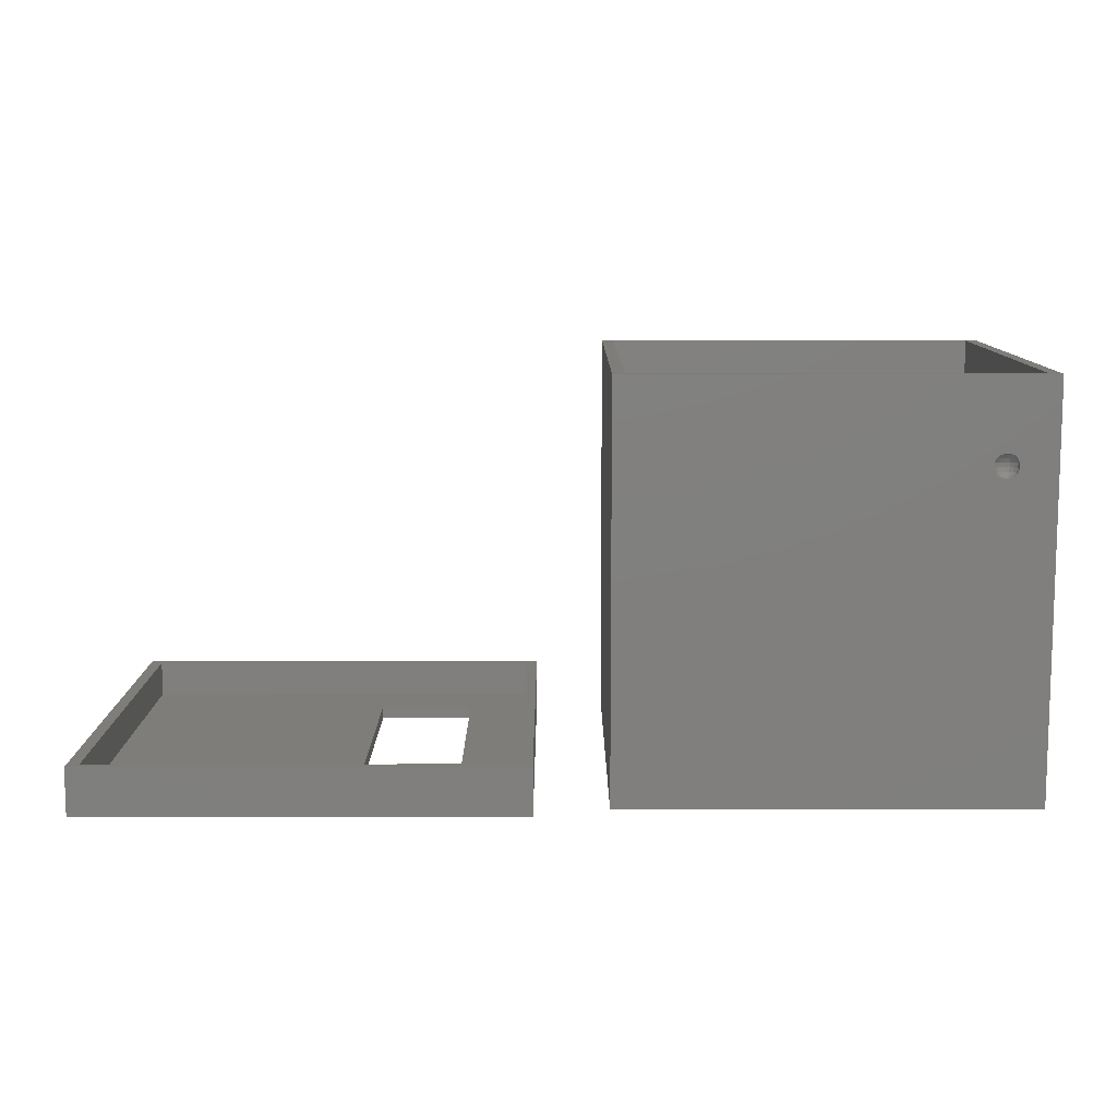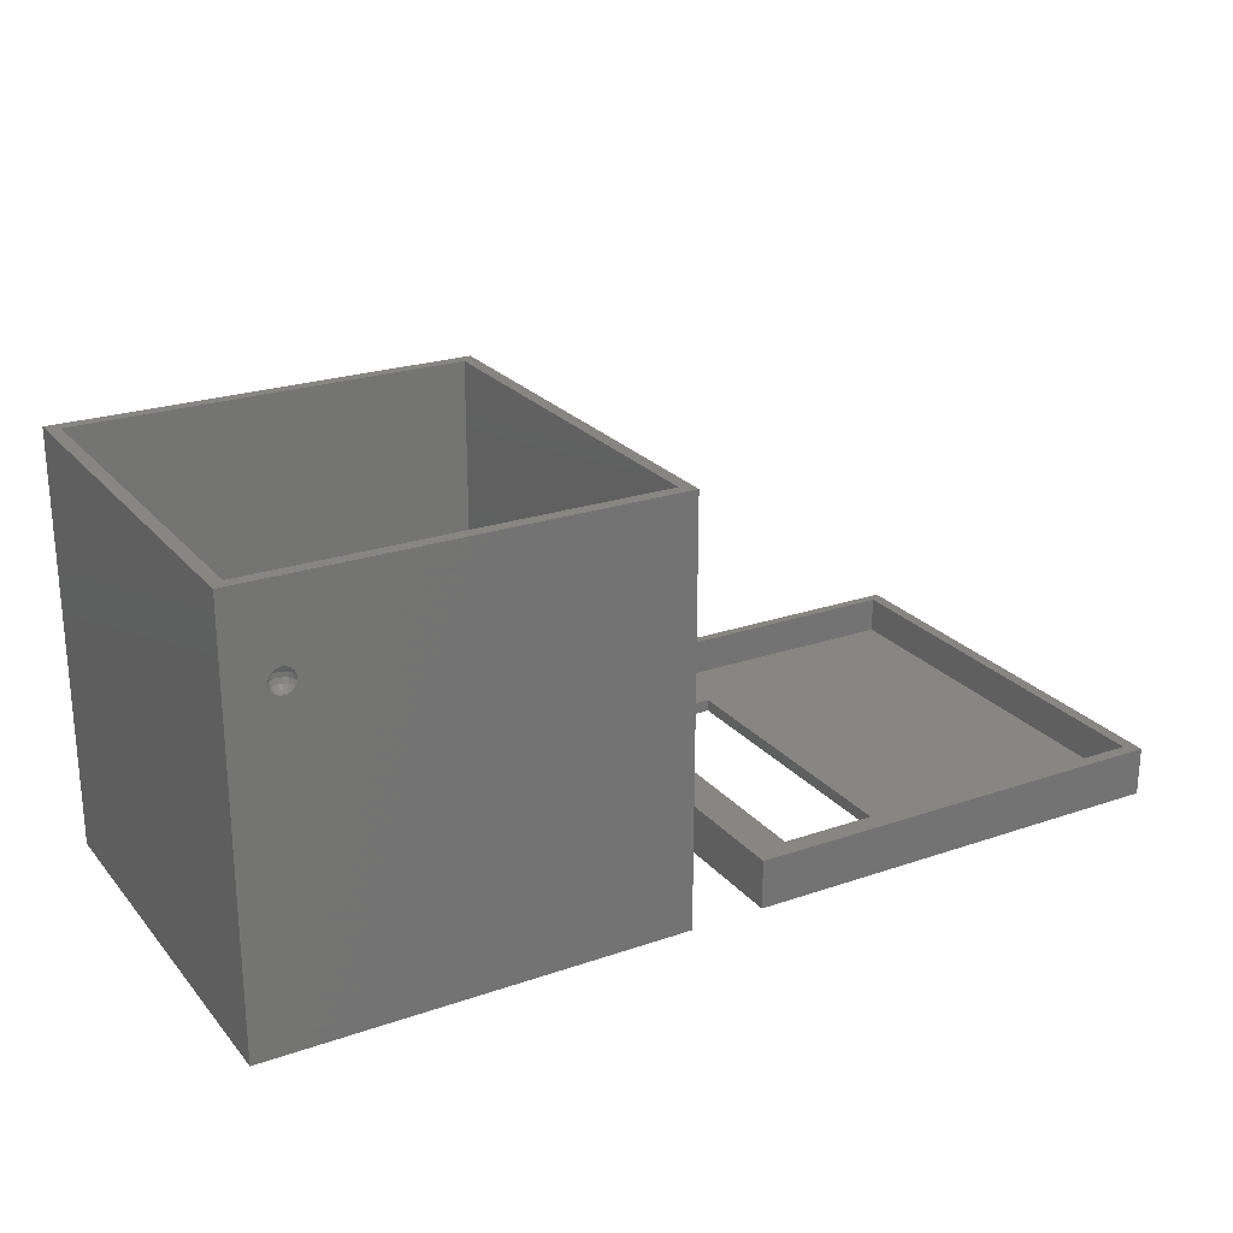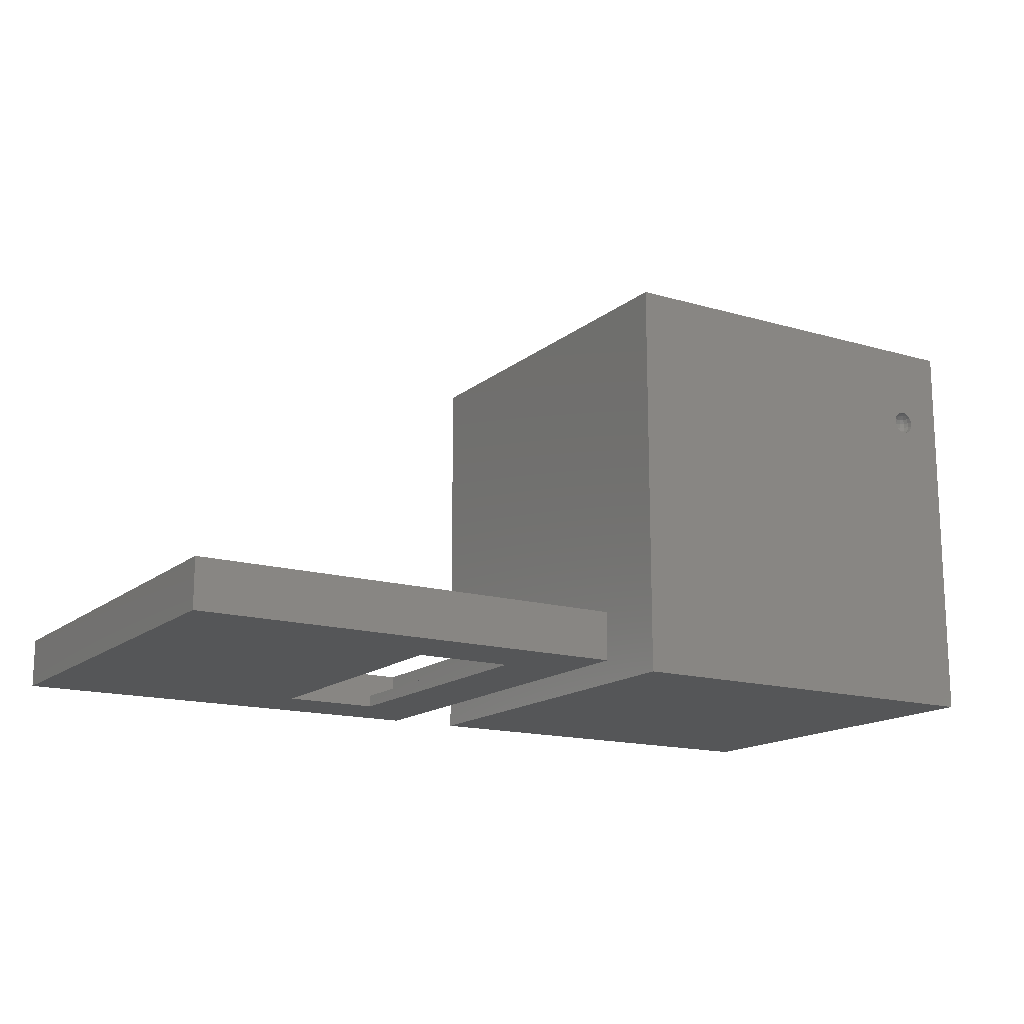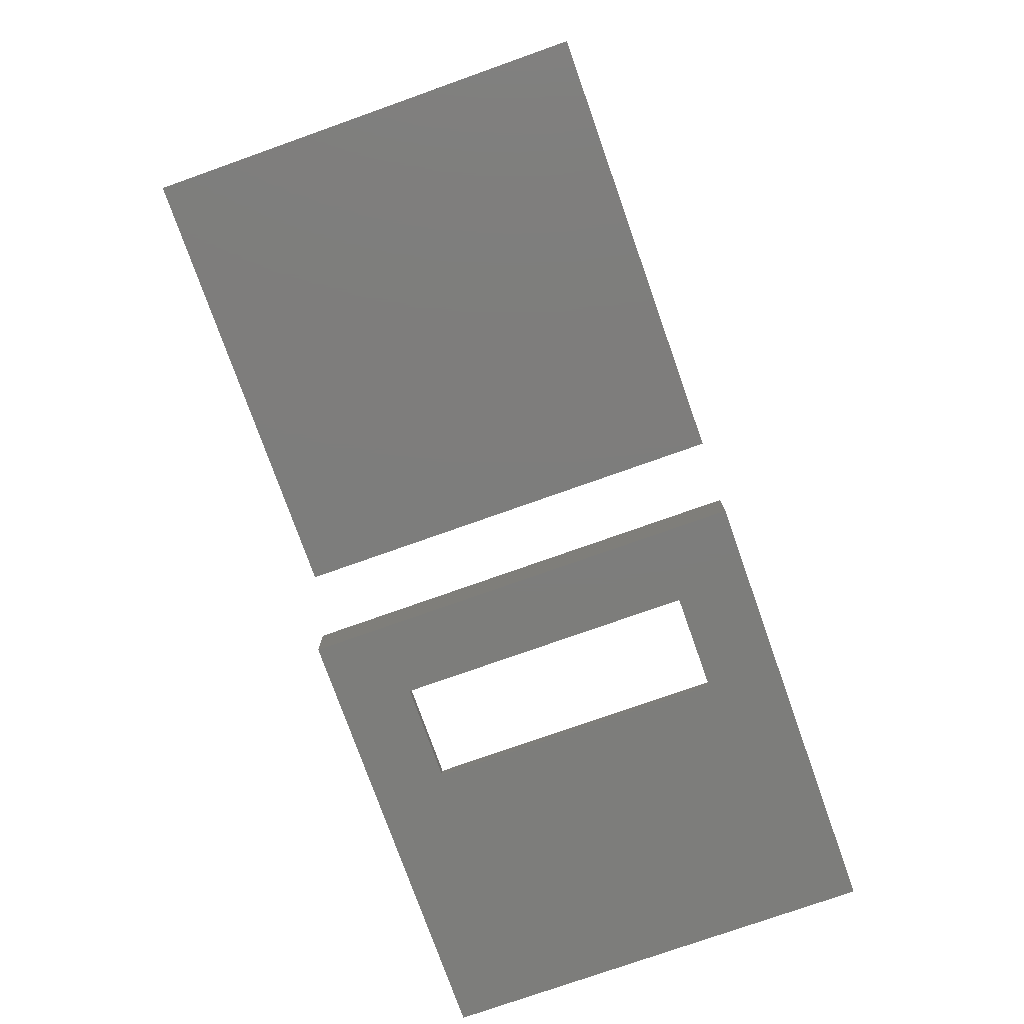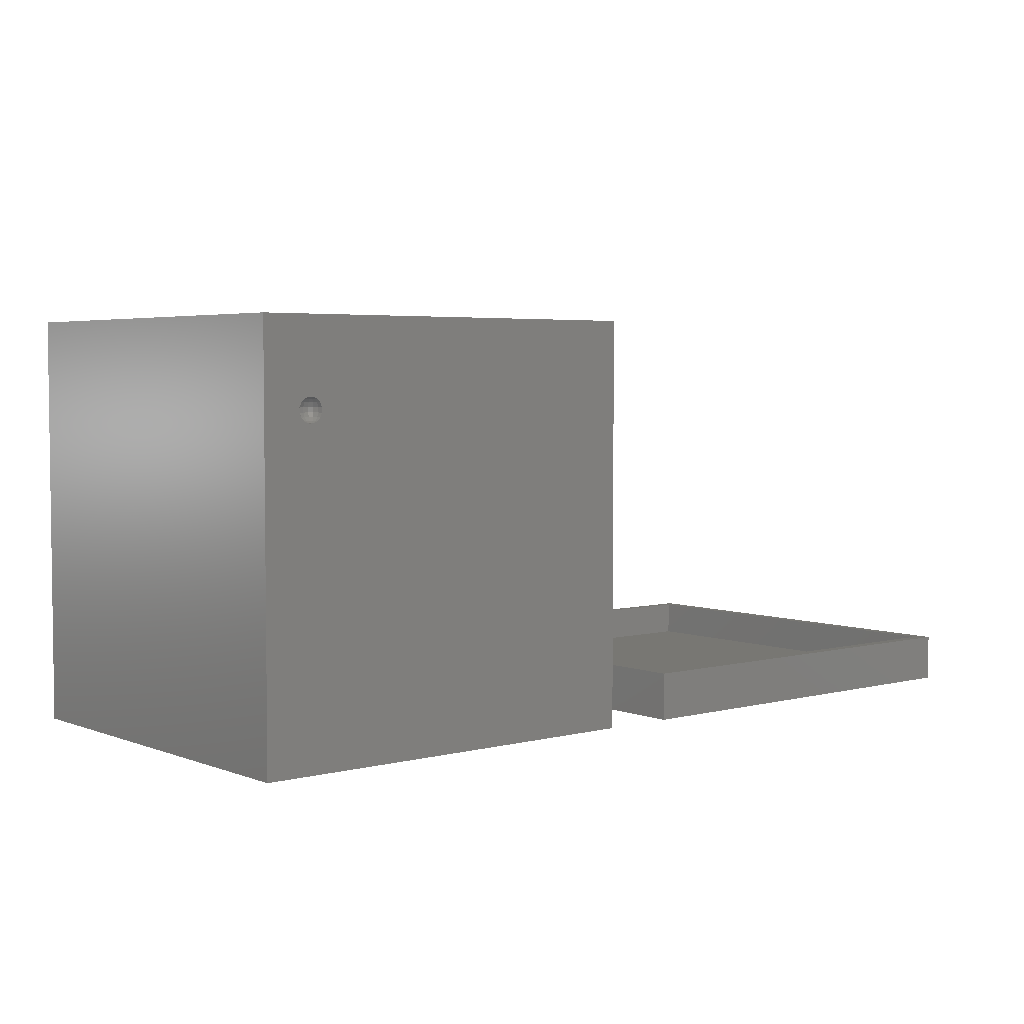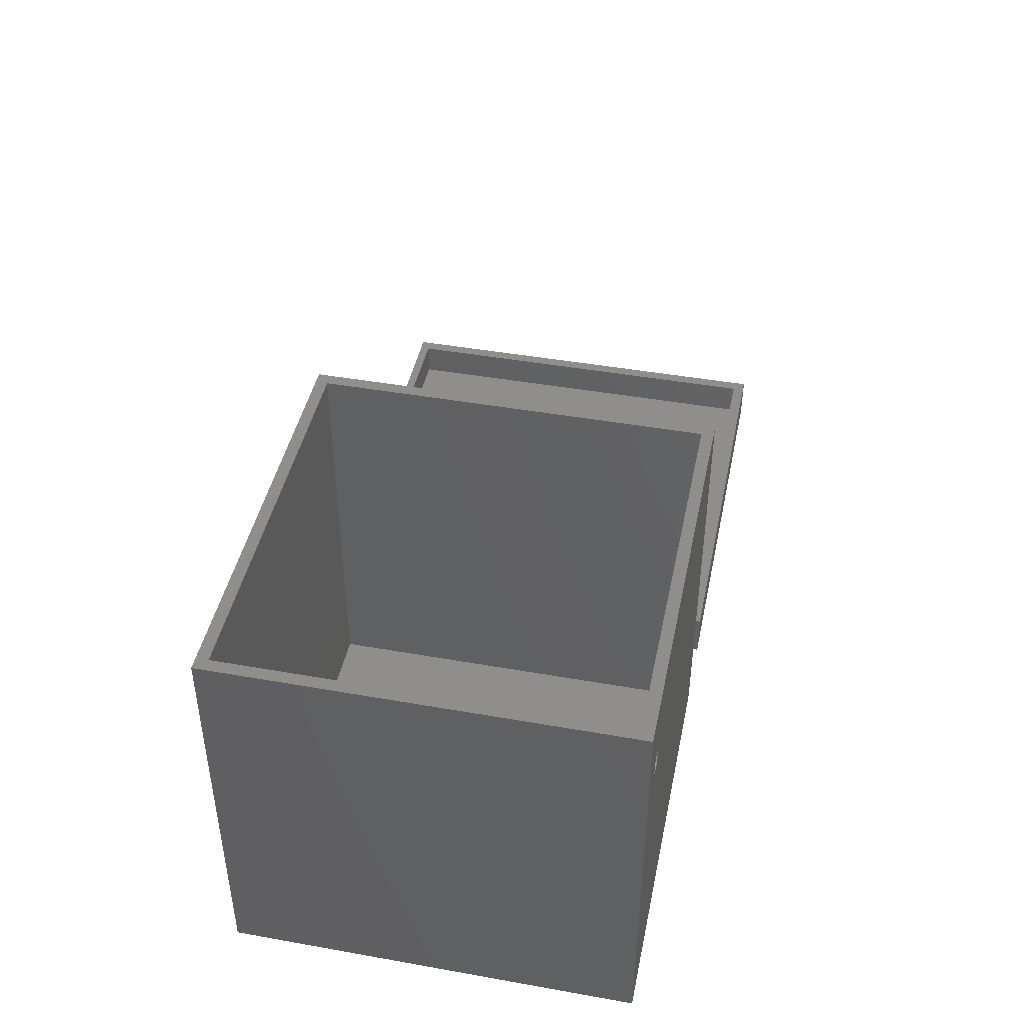
<metadata>
{"format":"stl","ext":"stl","renderer":"f3d","projection":"perspective","resolution":1024,"background":"white","views":[{"elev":10.3,"azim":179.9,"up":"+Z"},{"elev":23.8,"azim":-29.8,"up":"+Z"},{"elev":-15.4,"azim":148.3,"up":"+Z"},{"elev":-76.7,"azim":-70.5,"up":"+Z"},{"elev":4.1,"azim":-39.7,"up":"+Z"},{"elev":44.0,"azim":-78.3,"up":"+Z"}]}
</metadata>
<code>
# stl→obj: 184 verts, 364 faces
v 200 0 0
v 200 180 20
v 200 180 0
v 200 0 20
v 375 5 20
v 380 180 20
v 375 176 20
v 205 176 20
v 205 5 20
v 380 0 20
v 380 180 0
v 380 0 0
v 270 30 0
v 230 30 0
v 230 150 0
v 270 150 0
v 205 176 5
v 205 5 5
v 375 5 5
v 375 176 5
v 270 150 5
v 230 150 5
v 270 30 5
v 230 30 5
v 0 0 0
v 0 170 170
v 0 170 0
v 0 0 170
v 170 170 170
v 165 165 170
v 170 0 170
v 5 165 170
v 5 5 170
v 165 5 170
v 170 170 0
v 170 0 0
v 22.78 170 139.2
v 20.98 170 139.9
v 24.16 170 137.8
v 24.9 170 136
v 24.9 170 134
v 24.16 170 132.2
v 22.78 170 130.8
v 20.98 170 130.1
v 19.02 170 139.9
v 17.22 170 139.2
v 15.84 170 137.8
v 15.1 170 136
v 15.1 170 134
v 15.84 170 132.2
v 19.02 170 130.1
v 17.22 170 130.8
v 20.98 0 139.9
v 19.02 0 139.9
v 17.22 0 139.2
v 15.84 0 137.8
v 15.1 0 136
v 15.1 0 134
v 19.02 0 130.1
v 20.98 0 130.1
v 17.22 0 130.8
v 15.84 0 132.2
v 22.78 0 139.2
v 24.16 0 137.8
v 24.9 0 136
v 24.9 0 134
v 24.16 0 132.2
v 22.78 0 130.8
v 5 165 5
v 5 5 5
v 165 5 5
v 165 165 5
v 22.57 1.063 139.2
v 24.53 1.877 136
v 23.84 1.591 137.8
v 20 4.157 137.8
v 21.59 3.841 137.8
v 20 2.778 139.2
v 20 2.778 130.8
v 20 4.157 132.2
v 18.41 3.841 132.2
v 21.06 2.566 139.2
v 20 4.904 134
v 21.88 4.531 136
v 20 4.904 136
v 21.88 4.531 134
v 16.16 1.591 132.2
v 15.47 1.877 134
v 18.94 2.566 130.8
v 18.04 1.964 130.8
v 20 0.9755 139.9
v 19.63 0.9012 139.9
v 18.94 2.566 139.2
v 22.94 2.94 137.8
v 18.12 4.531 134
v 21.96 1.964 139.2
v 18.04 1.964 139.2
v 23.47 3.468 136
v 18.12 4.531 136
v 15.47 1.877 136
v 16.53 3.468 134
v 16.53 3.468 136
v 21.59 3.841 132.2
v 20.69 0.6897 139.9
v 20.37 0.9012 139.9
v 20.9 0.3733 139.9
v 18.41 3.841 137.8
v 24.53 1.877 134
v 23.84 1.591 132.2
v 17.06 2.94 132.2
v 22.57 1.063 130.8
v 21.96 1.964 130.8
v 21.06 2.566 130.8
v 23.47 3.468 134
v 22.94 2.94 132.2
v 19.1 0.3733 130.1
v 17.43 1.063 130.8
v 19.63 0.9012 130.1
v 17.06 2.94 137.8
v 16.16 1.591 137.8
v 20.69 0.6897 130.1
v 20.9 0.3733 130.1
v 20.37 0.9012 130.1
v 20 0.9755 130.1
v 19.31 0.6897 130.1
v 17.43 1.063 139.2
v 19.31 0.6897 139.9
v 19.1 0.3733 139.9
v 18.04 168 139.2
v 17.06 167.1 137.8
v 16.16 168.4 137.8
v 22.94 167.1 137.8
v 23.47 166.5 136
v 21.88 165.5 136
v 21.59 166.2 137.8
v 24.53 168.1 134
v 24.53 168.1 136
v 22.57 168.9 130.8
v 15.47 168.1 136
v 20 165.8 132.2
v 18.41 166.2 132.2
v 18.12 165.5 134
v 17.43 168.9 139.2
v 17.06 167.1 132.2
v 18.04 168 130.8
v 16.16 168.4 132.2
v 23.47 166.5 134
v 15.47 168.1 134
v 20 165.8 137.8
v 20 165.1 136
v 18.12 165.5 136
v 22.57 168.9 139.2
v 21.96 168 130.8
v 20.9 169.6 130.1
v 21.59 166.2 132.2
v 20 167.2 130.8
v 20 165.1 134
v 23.84 168.4 137.8
v 21.96 168 139.2
v 19.1 169.6 139.9
v 22.94 167.1 132.2
v 21.06 167.4 130.8
v 17.43 168.9 130.8
v 16.53 166.5 136
v 16.53 166.5 134
v 19.1 169.6 130.1
v 19.31 169.3 139.9
v 19.63 169.1 139.9
v 18.41 166.2 137.8
v 18.94 167.4 139.2
v 21.88 165.5 134
v 18.94 167.4 130.8
v 19.63 169.1 130.1
v 20.69 169.3 130.1
v 20.37 169.1 130.1
v 20 169 130.1
v 19.31 169.3 130.1
v 20 169 139.9
v 20 167.2 139.2
v 23.84 168.4 132.2
v 20.69 169.3 139.9
v 20.37 169.1 139.9
v 21.06 167.4 139.2
v 20.9 169.6 139.9
f 1 2 3
f 2 1 4
f 5 6 7
f 6 8 7
f 8 2 9
f 2 8 6
f 6 5 10
f 9 10 5
f 9 4 10
f 4 9 2
f 10 11 6
f 11 10 12
f 11 2 6
f 2 11 3
f 12 13 11
f 1 13 12
f 14 1 15
f 13 1 14
f 16 11 13
f 3 16 15
f 16 3 11
f 3 15 1
f 1 10 4
f 10 1 12
f 9 17 8
f 17 9 18
f 19 7 20
f 7 19 5
f 20 21 19
f 17 21 20
f 18 22 17
f 21 17 22
f 23 19 21
f 18 23 24
f 23 18 19
f 22 18 24
f 19 9 5
f 9 19 18
f 17 7 8
f 7 17 20
f 24 15 22
f 15 24 14
f 13 21 16
f 21 13 23
f 15 21 22
f 21 15 16
f 13 24 23
f 24 13 14
f 25 26 27
f 26 25 28
f 29 30 31
f 29 32 30
f 32 26 33
f 26 32 29
f 34 31 30
f 33 31 34
f 33 28 31
f 28 33 26
f 31 35 29
f 35 31 36
f 37 26 29
f 26 37 38
f 29 39 37
f 29 40 39
f 29 41 40
f 29 42 41
f 35 42 29
f 42 35 43
f 43 27 44
f 27 43 35
f 45 26 38
f 46 26 45
f 47 26 46
f 48 26 47
f 49 26 48
f 27 49 50
f 44 27 51
f 49 27 26
f 52 27 50
f 51 27 52
f 25 35 36
f 35 25 27
f 53 28 54
f 28 55 54
f 28 56 55
f 28 57 56
f 28 58 57
f 25 58 28
f 59 25 60
f 61 25 59
f 62 25 61
f 58 25 62
f 63 28 53
f 28 63 31
f 64 31 63
f 65 31 64
f 66 31 65
f 67 31 66
f 36 67 68
f 25 68 60
f 68 25 36
f 67 36 31
f 33 69 32
f 69 33 70
f 71 30 72
f 30 71 34
f 69 30 32
f 30 69 72
f 69 71 72
f 71 69 70
f 71 33 34
f 33 71 70
f 73 63 53
f 74 64 75
f 76 77 78
f 79 80 81
f 77 82 78
f 83 84 85
f 84 83 86
f 75 63 73
f 62 87 88
f 89 81 90
f 75 64 63
f 91 92 93
f 84 94 77
f 81 80 95
f 75 73 96
f 93 92 97
f 98 74 94
f 98 94 84
f 95 85 99
f 85 95 83
f 85 84 76
f 57 88 100
f 88 57 58
f 101 99 102
f 99 101 95
f 62 88 58
f 103 80 79
f 100 56 57
f 96 104 105
f 96 106 104
f 107 93 97
f 66 108 67
f 67 108 109
f 87 110 88
f 81 95 110
f 80 83 95
f 74 65 64
f 68 109 111
f 112 103 113
f 108 114 115
f 59 116 117
f 118 89 90
f 110 101 88
f 61 87 62
f 96 73 106
f 73 53 106
f 94 75 96
f 74 75 94
f 102 119 100
f 84 77 76
f 99 119 102
f 85 76 99
f 120 56 100
f 120 55 56
f 86 83 80
f 109 108 115
f 86 98 84
f 98 86 114
f 115 114 86
f 121 60 122
f 123 60 121
f 124 60 123
f 118 60 124
f 125 60 118
f 116 60 125
f 60 116 59
f 59 117 61
f 61 117 87
f 118 124 89
f 100 101 102
f 101 100 88
f 110 95 101
f 90 81 110
f 90 110 87
f 126 54 55
f 76 78 107
f 78 93 107
f 77 96 82
f 94 96 77
f 119 120 100
f 107 97 119
f 108 98 114
f 98 108 74
f 66 74 108
f 74 66 65
f 109 115 112
f 60 111 122
f 103 86 80
f 115 86 103
f 117 90 87
f 116 90 117
f 89 79 81
f 124 79 89
f 111 109 112
f 99 107 119
f 76 107 99
f 68 111 60
f 67 109 68
f 116 125 90
f 125 118 90
f 123 113 124
f 112 113 123
f 112 115 103
f 119 97 120
f 92 127 97
f 78 82 91
f 78 91 93
f 121 112 123
f 111 112 122
f 113 79 124
f 113 103 79
f 97 126 120
f 126 55 120
f 53 104 106
f 53 105 104
f 53 91 105
f 53 92 91
f 53 127 92
f 53 128 127
f 128 53 54
f 127 128 97
f 82 96 105
f 82 105 91
f 122 112 121
f 97 128 126
f 128 54 126
f 129 130 131
f 132 133 134
f 132 134 135
f 136 40 41
f 40 136 137
f 138 43 44
f 47 131 139
f 140 141 142
f 143 129 131
f 144 145 146
f 147 137 136
f 137 147 133
f 141 145 144
f 40 137 39
f 139 49 48
f 49 139 148
f 149 150 151
f 37 152 38
f 153 138 154
f 155 156 140
f 157 140 142
f 152 158 159
f 160 129 143
f 147 136 161
f 155 153 162
f 138 44 154
f 163 51 52
f 142 164 151
f 164 142 165
f 46 143 131
f 46 131 47
f 166 51 163
f 140 156 141
f 45 160 143
f 167 168 129
f 158 137 132
f 37 158 152
f 164 148 139
f 148 164 165
f 131 130 139
f 129 169 130
f 170 169 129
f 39 158 37
f 39 137 158
f 171 161 155
f 172 173 145
f 155 162 156
f 47 139 48
f 44 174 154
f 44 175 174
f 44 176 175
f 44 173 176
f 44 177 173
f 44 166 177
f 166 44 51
f 45 143 46
f 130 164 139
f 137 133 132
f 158 132 159
f 130 151 164
f 178 179 170
f 163 52 146
f 171 140 157
f 171 155 140
f 136 180 161
f 136 41 42
f 156 176 172
f 153 154 174
f 136 42 180
f 161 153 155
f 161 180 153
f 180 138 153
f 148 50 49
f 165 144 148
f 180 42 43
f 180 43 138
f 169 151 130
f 149 134 150
f 160 167 129
f 181 159 182
f 159 183 182
f 38 152 184
f 145 163 146
f 144 146 148
f 147 161 171
f 147 134 133
f 134 147 171
f 141 172 145
f 156 172 141
f 176 173 172
f 159 132 135
f 159 135 183
f 169 149 151
f 182 183 178
f 171 150 134
f 150 171 157
f 168 178 170
f 168 170 129
f 146 50 148
f 146 52 50
f 157 151 150
f 151 157 142
f 162 153 175
f 162 176 156
f 177 166 145
f 145 166 163
f 152 159 184
f 184 159 181
f 142 141 144
f 142 144 165
f 162 175 176
f 173 177 145
f 181 38 184
f 182 38 181
f 178 38 182
f 168 38 178
f 167 38 168
f 160 38 167
f 38 160 45
f 179 135 149
f 183 135 179
f 153 174 175
f 178 183 179
f 135 134 149
f 170 179 169
f 179 149 169

</code>
